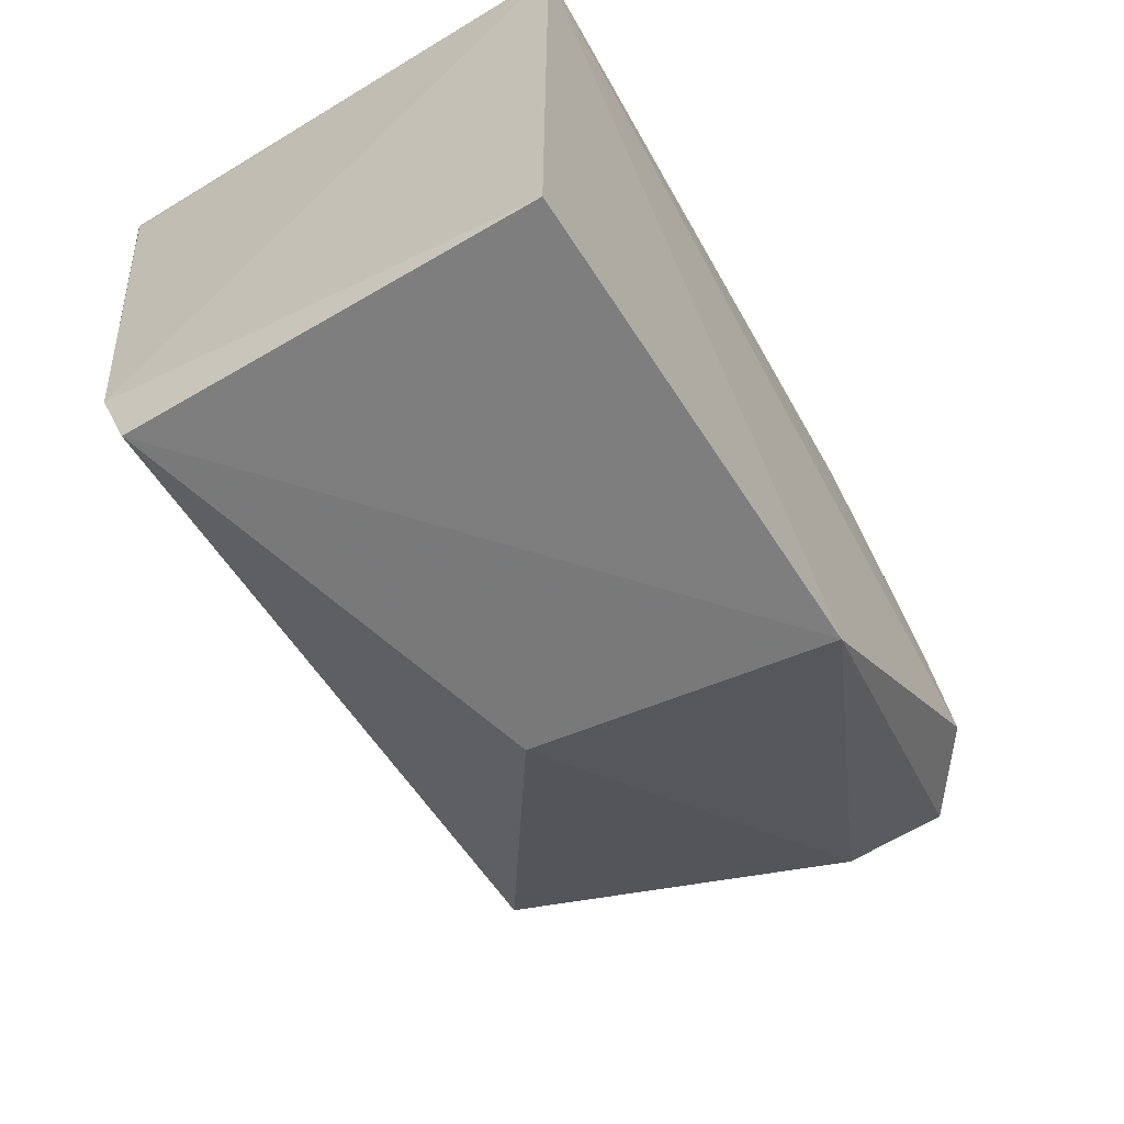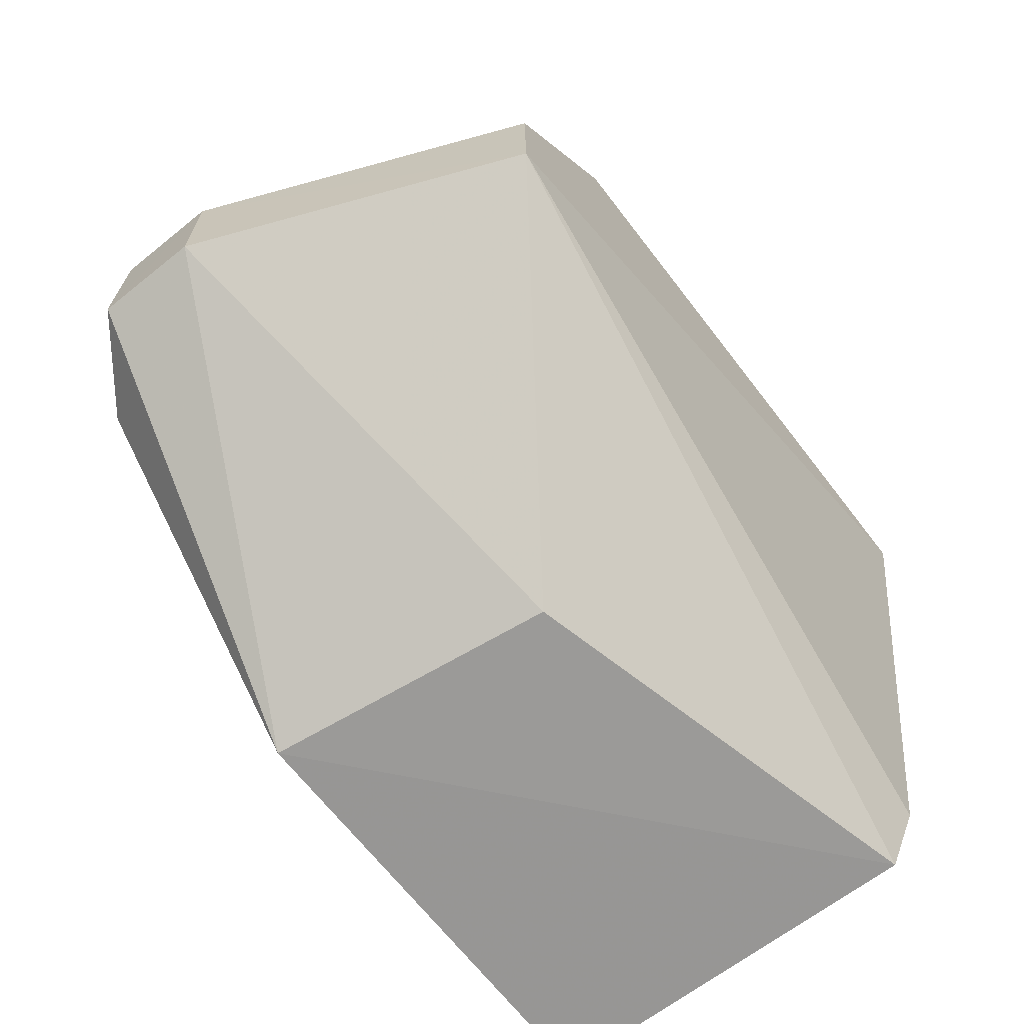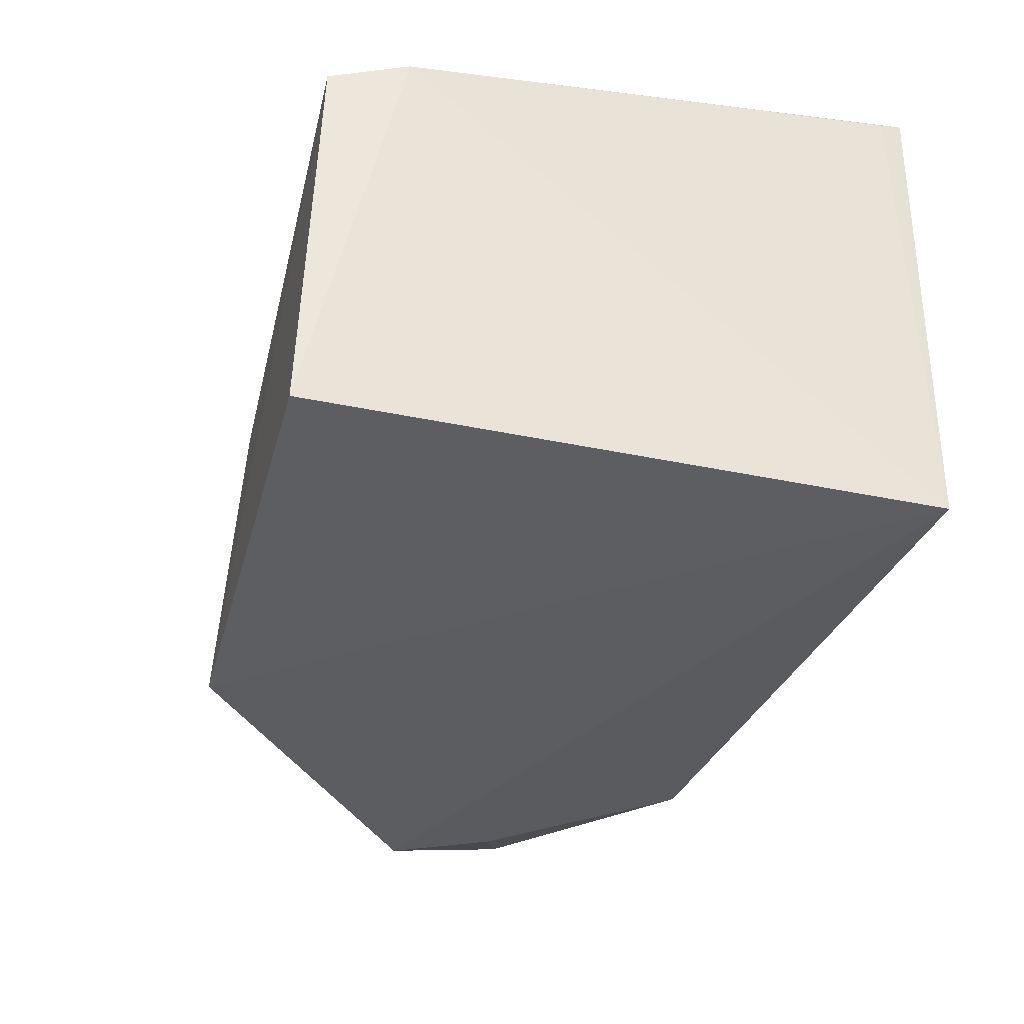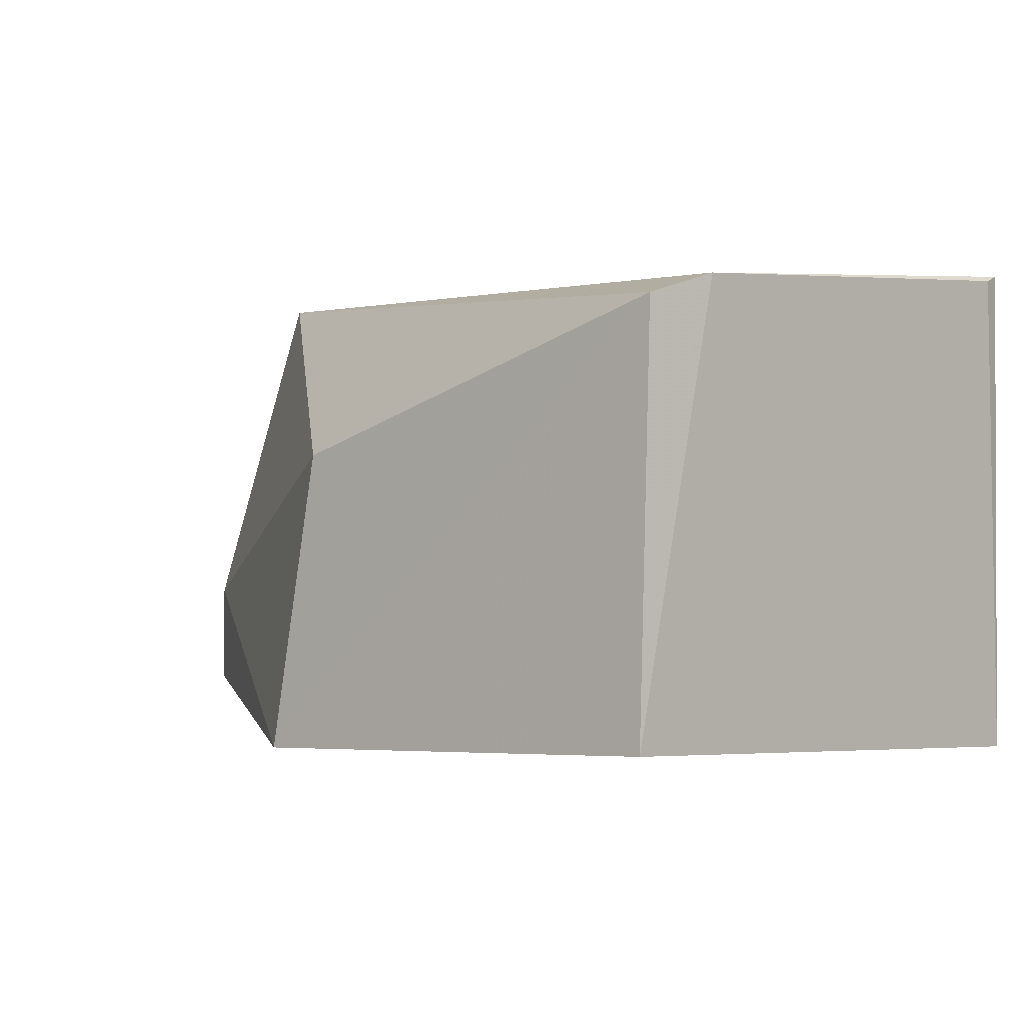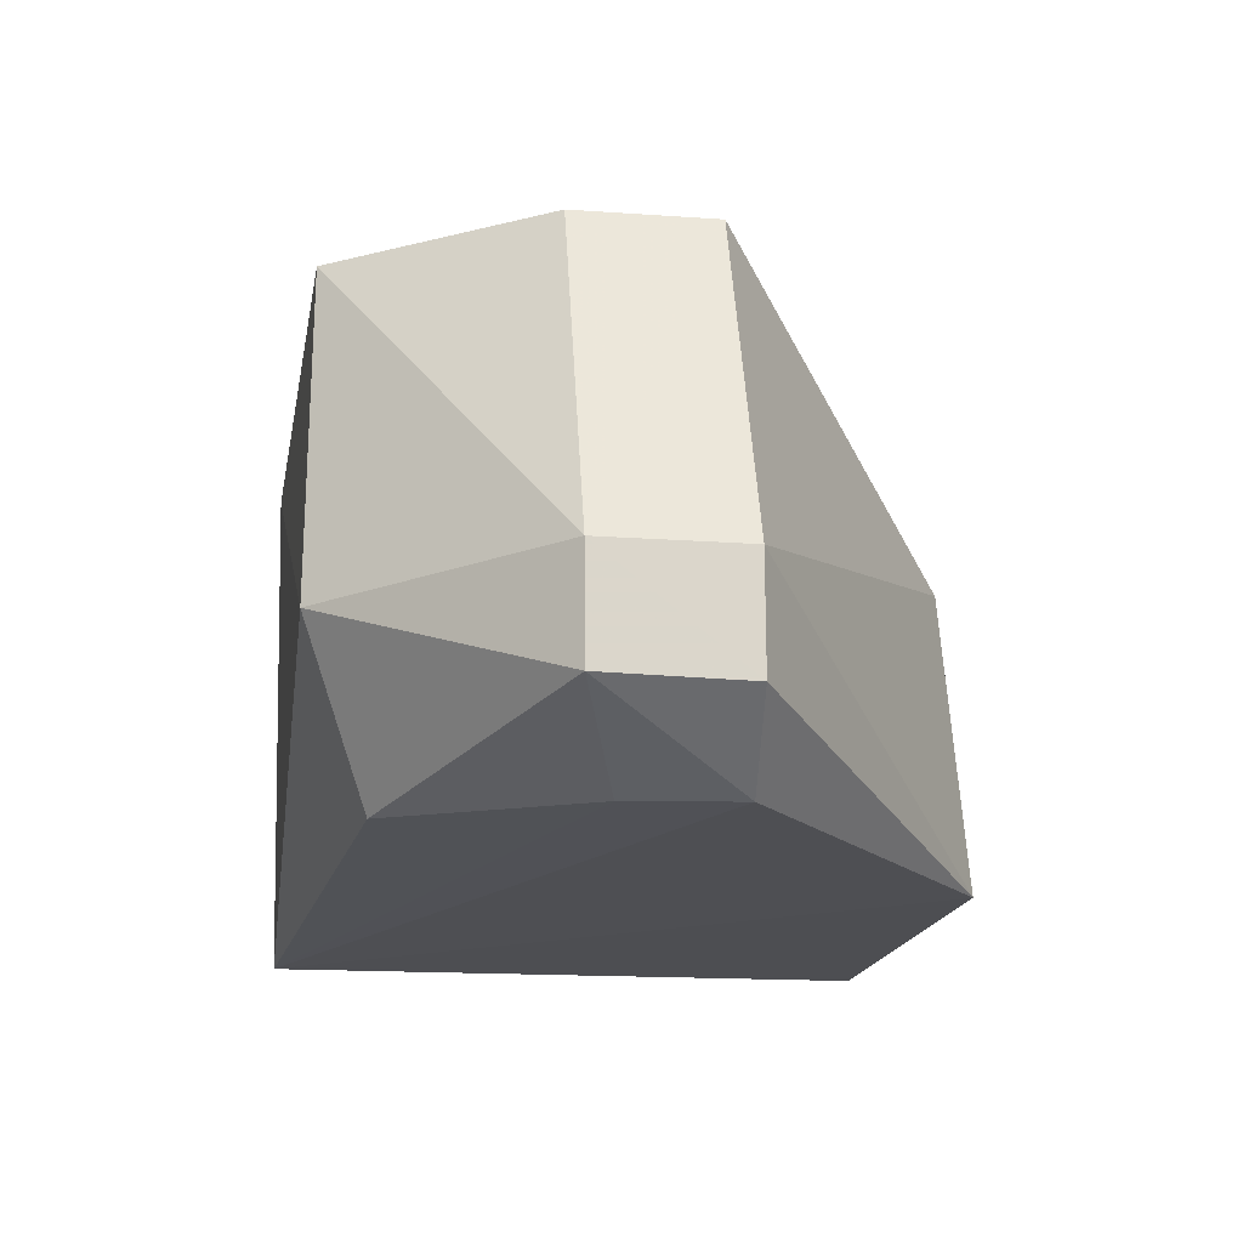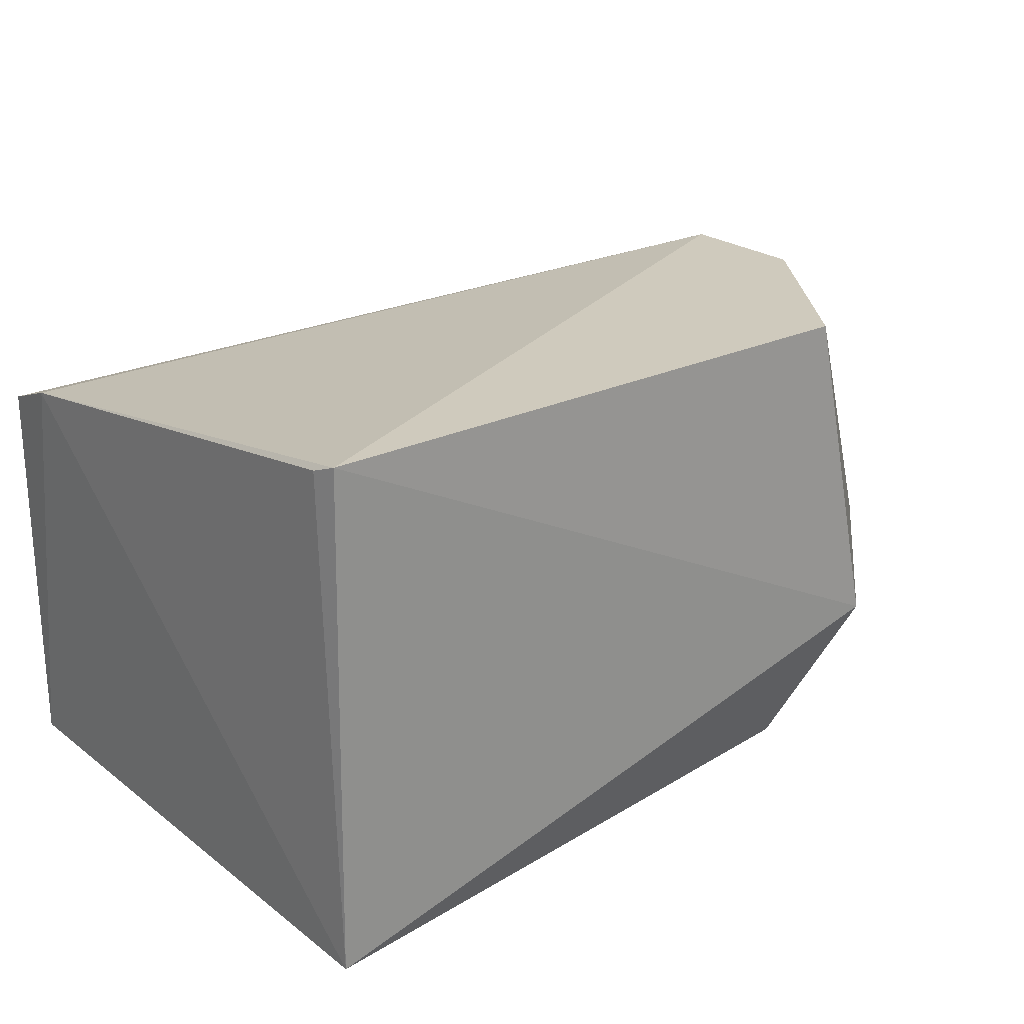
<metadata>
{"format":"obj","ext":"obj","renderer":"f3d","projection":"perspective","resolution":1024,"background":"white","views":[{"elev":-60.2,"azim":122.4,"up":"+Y"},{"elev":-66.9,"azim":-52.4,"up":"+Y"},{"elev":-37.5,"azim":75.2,"up":"+Z"},{"elev":-5.0,"azim":42.4,"up":"+Z"},{"elev":-17.1,"azim":-98.6,"up":"+Z"},{"elev":22.6,"azim":142.0,"up":"+Z"}]}
</metadata>
<code>
v 0.08856 0.04329 0.03422
v 0.08888 0.002563 0.02721
v 0.08843 0.04245 0.0001439
v 0.04781 0.03831 0.001829
v 0.03888 0.01991 0.03454
v 0.08844 0.001927 0.000276
v 0.04336 0.04243 0.01224
v 0.08948 0.007821 0.02907
v 0.03632 0.01926 0.0008043
v 0.04809 0.04216 0.03439
v 0.08889 0.04166 0.03362
v 0.03891 0.0261 0.001198
v 0.0569 0.001893 0.0002816
v 0.02988 0.02894 0.01241
v 0.05964 0.002738 0.01989
v 0.02989 0.01992 0.01243
v 0.03004 0.02887 0.005534
v 0.03888 0.02891 0.03449
v 0.03002 0.01987 0.005372
f 7 1 3
f 7 3 4
f 8 6 3
f 8 2 6
f 8 5 2
f 8 1 5
f 10 5 1
f 10 1 7
f 11 8 3
f 11 3 1
f 11 1 8
f 12 4 3
f 12 3 9
f 13 9 3
f 13 3 6
f 13 6 2
f 14 10 7
f 15 13 2
f 15 2 5
f 16 5 14
f 16 15 5
f 16 13 15
f 17 12 9
f 17 4 12
f 17 14 7
f 17 7 4
f 18 14 5
f 18 5 10
f 18 10 14
f 19 9 13
f 19 13 16
f 19 17 9
f 19 16 14
f 19 14 17

</code>
